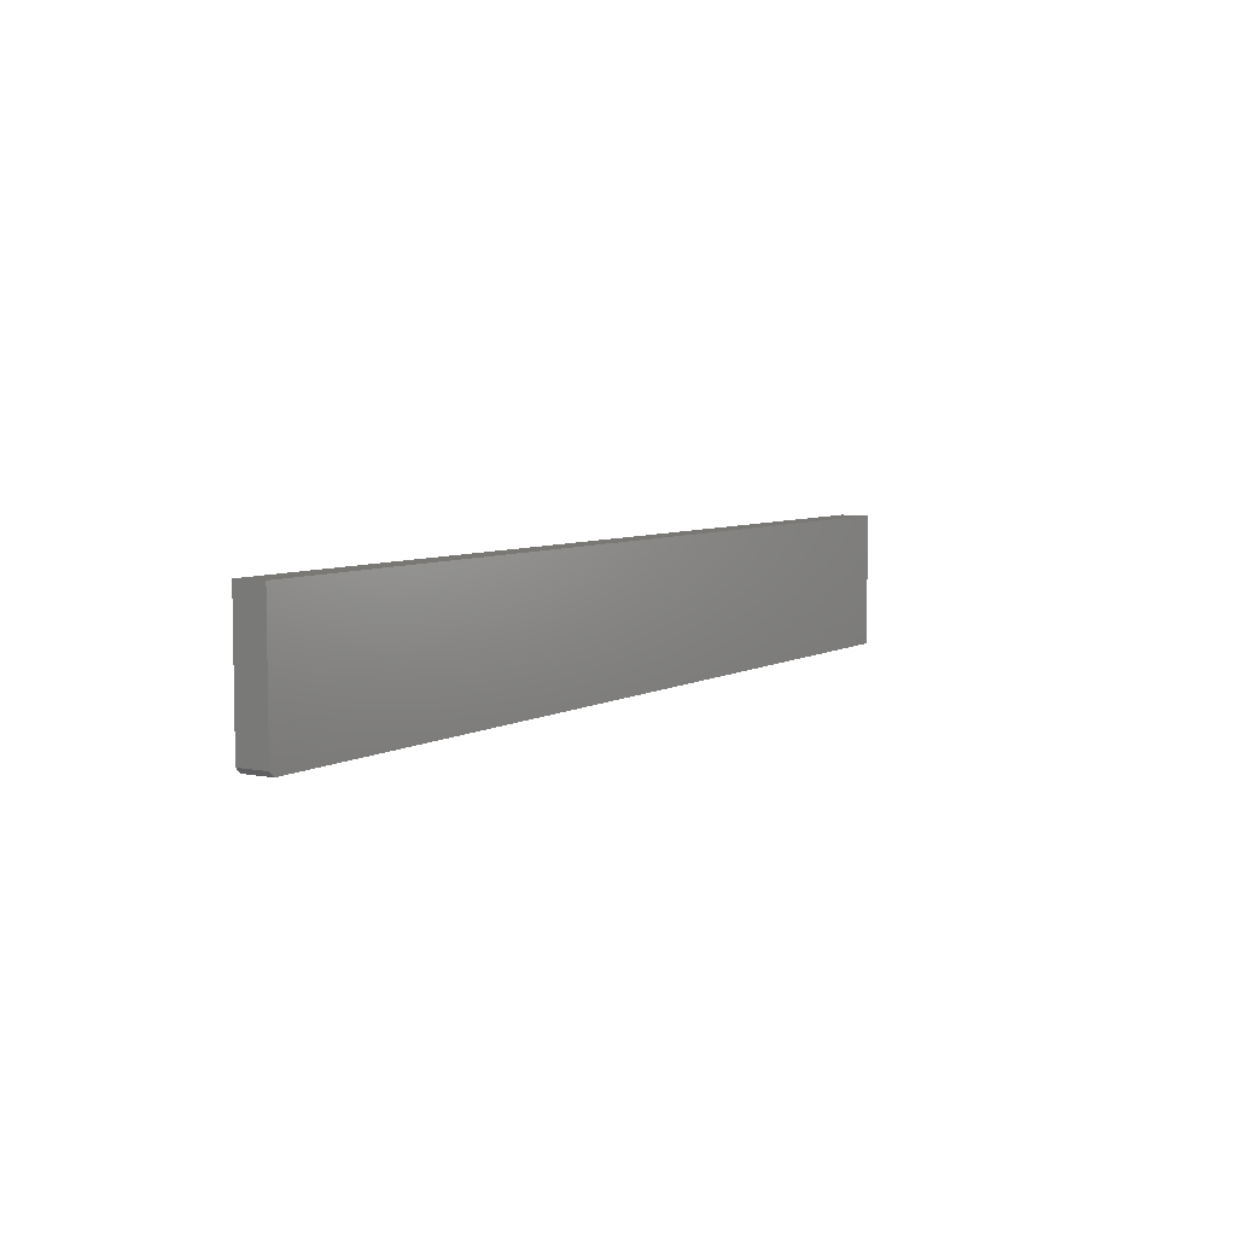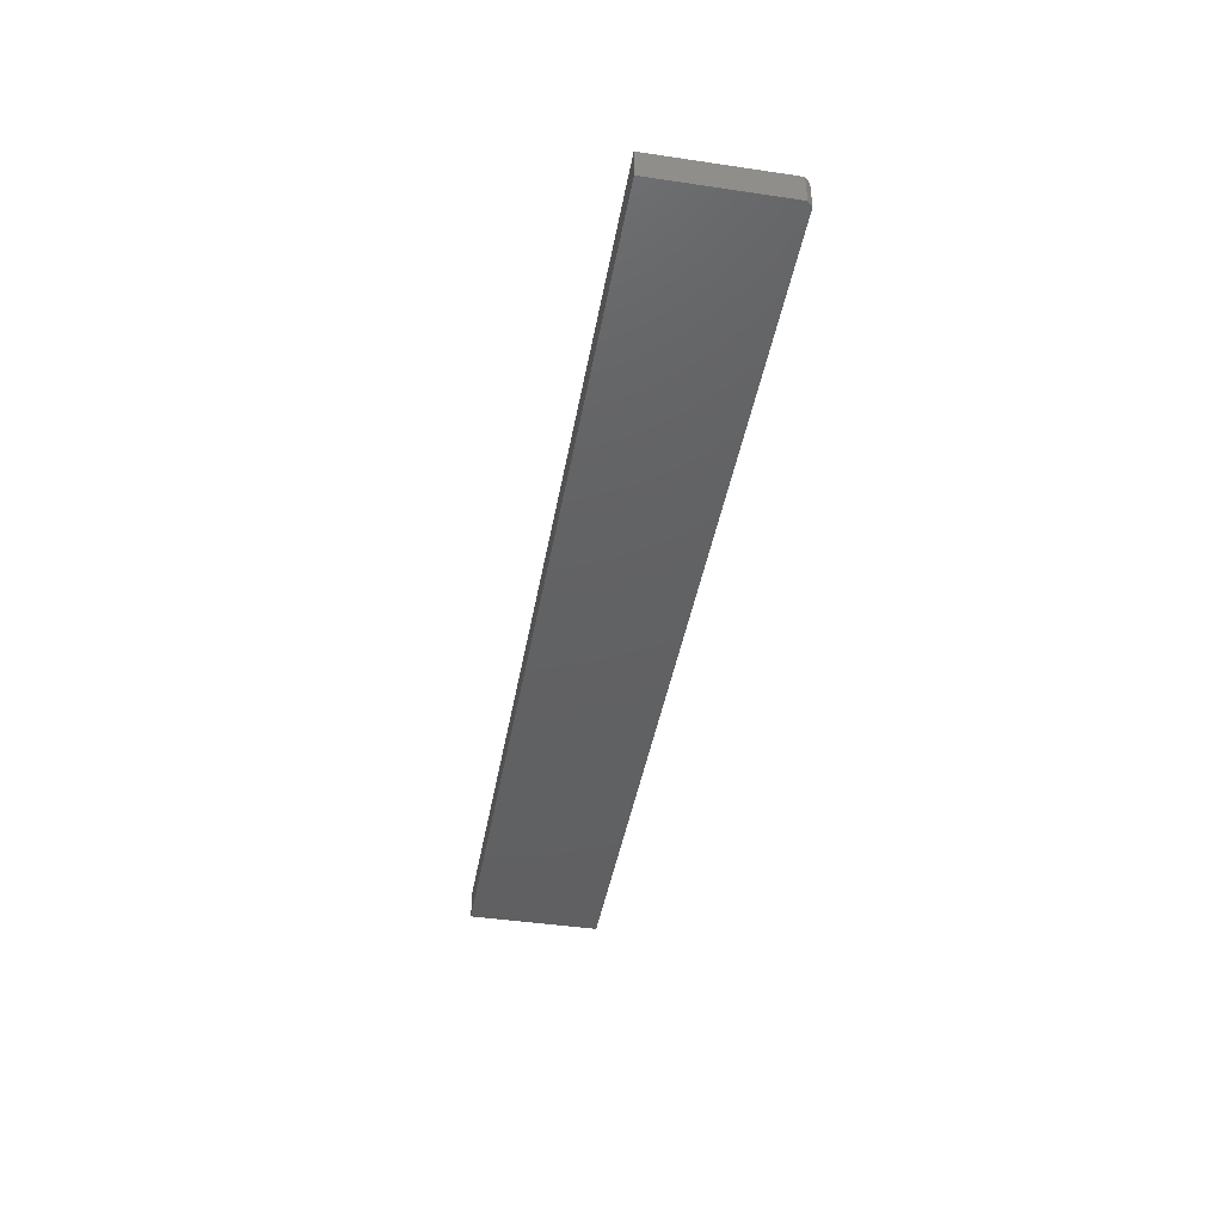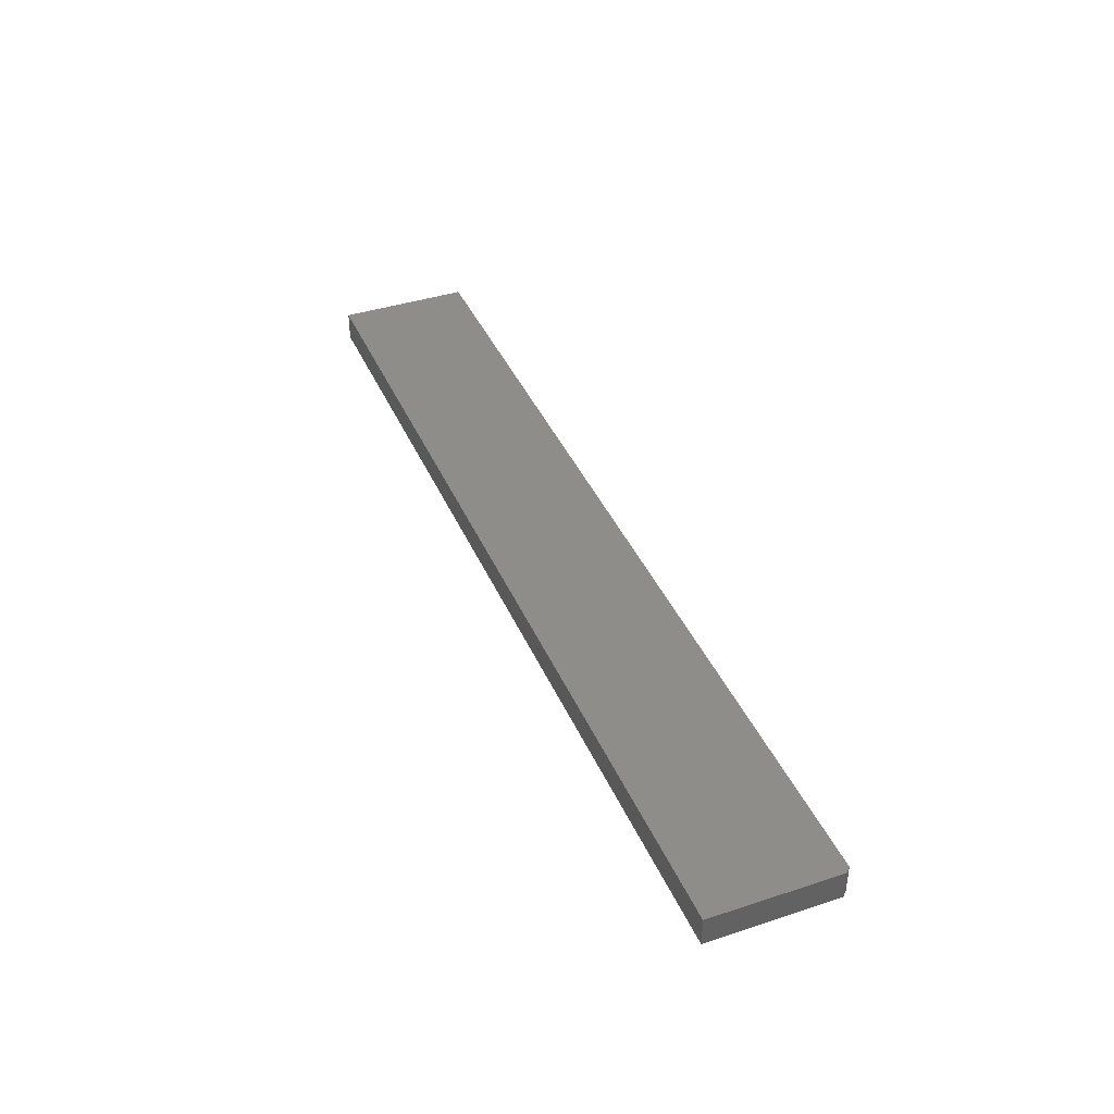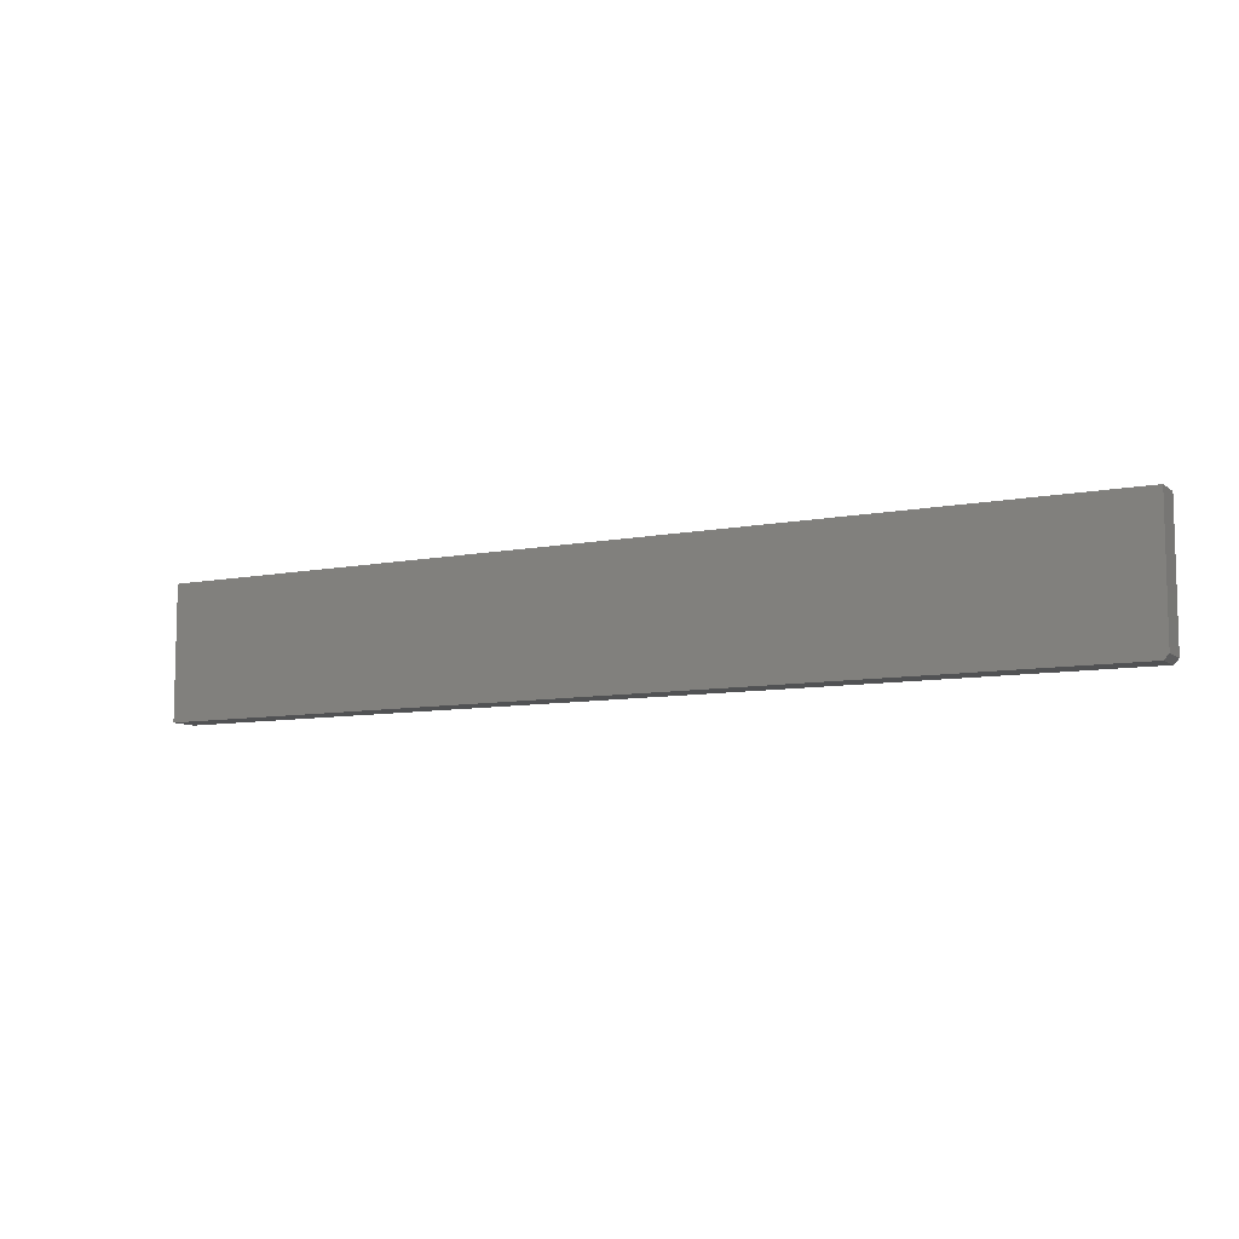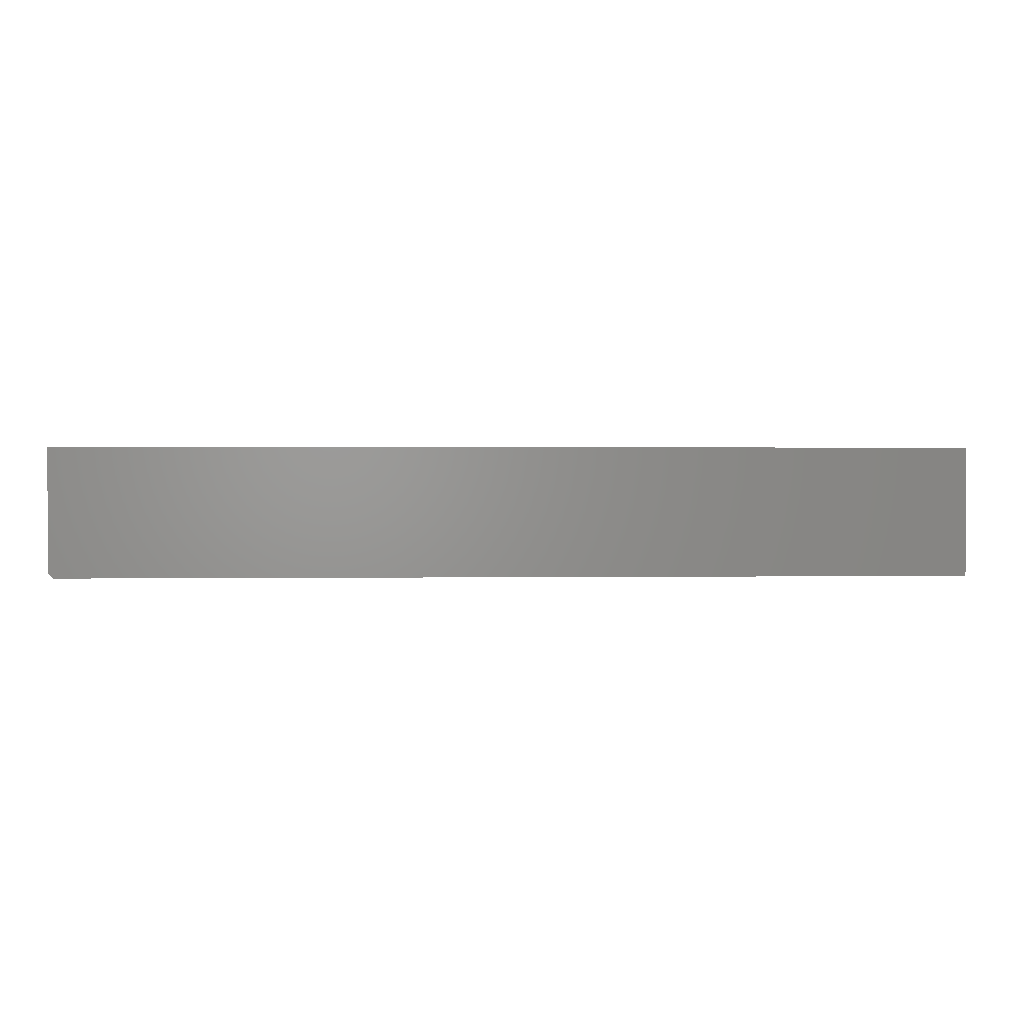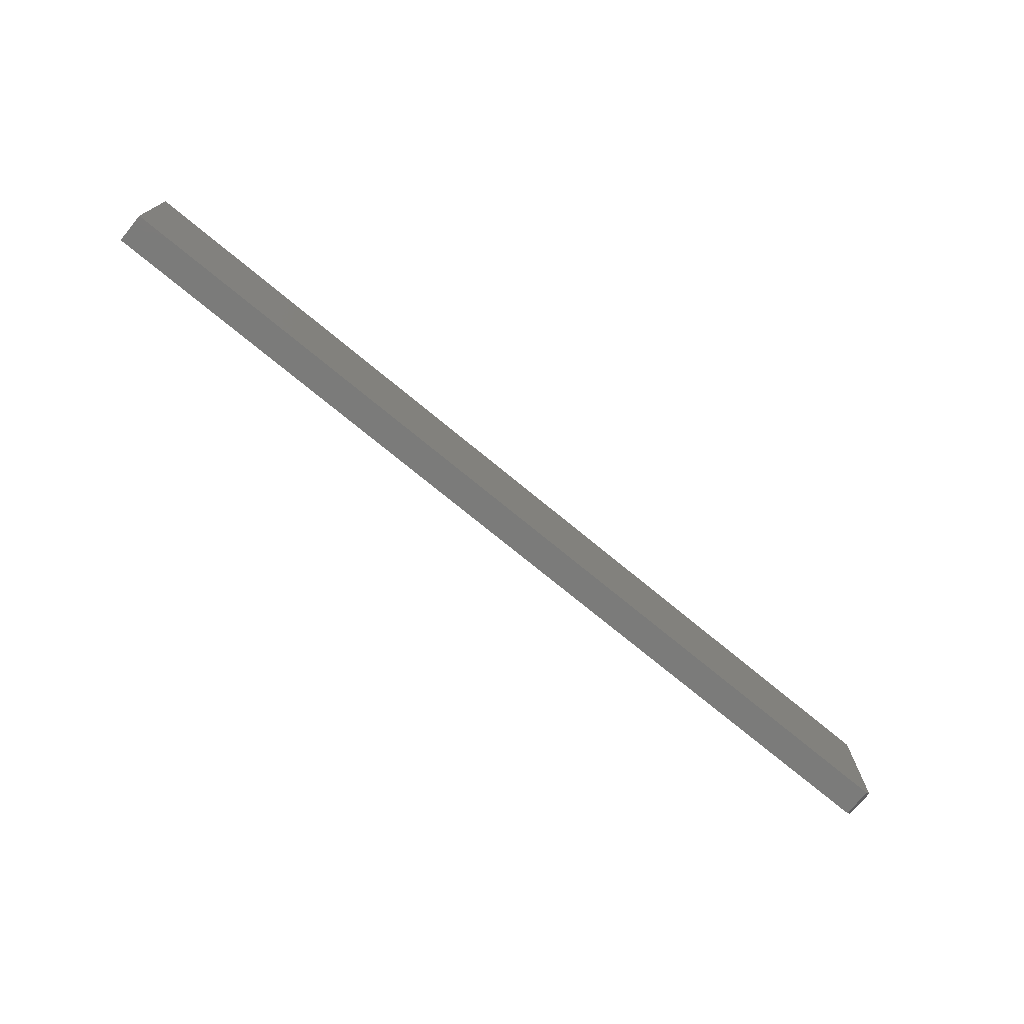
<metadata>
{"format":"stl","ext":"stl","renderer":"f3d","projection":"perspective","resolution":1024,"background":"white","views":[{"elev":5.8,"azim":121.5,"up":"+Z"},{"elev":-43.0,"azim":80.0,"up":"+Y"},{"elev":40.0,"azim":68.0,"up":"+Y"},{"elev":-8.7,"azim":28.3,"up":"+Z"},{"elev":1.3,"azim":177.1,"up":"+Z"},{"elev":-74.2,"azim":-39.5,"up":"+Z"}]}
</metadata>
<code>
# stl→obj: 10 verts, 16 faces
v -0.7422 0.2969 0
v -0.7422 0.344 0
v 0.7422 0.2969 0
v 0.7422 0.344 0
v -0.7422 0.344 0.2109
v 0.75 0.344 0.2109
v 0.75 0.344 0.007812
v 0.75 0.2969 0.007812
v 0.75 0.2969 0.2109
v -0.7422 0.2969 0.2109
f 1 2 3
f 3 2 4
f 2 5 4
f 4 5 6
f 4 6 7
f 8 7 9
f 9 7 6
f 10 1 9
f 9 1 3
f 9 3 8
f 8 3 7
f 7 3 4
f 10 9 5
f 5 9 6
f 2 1 5
f 5 1 10

</code>
